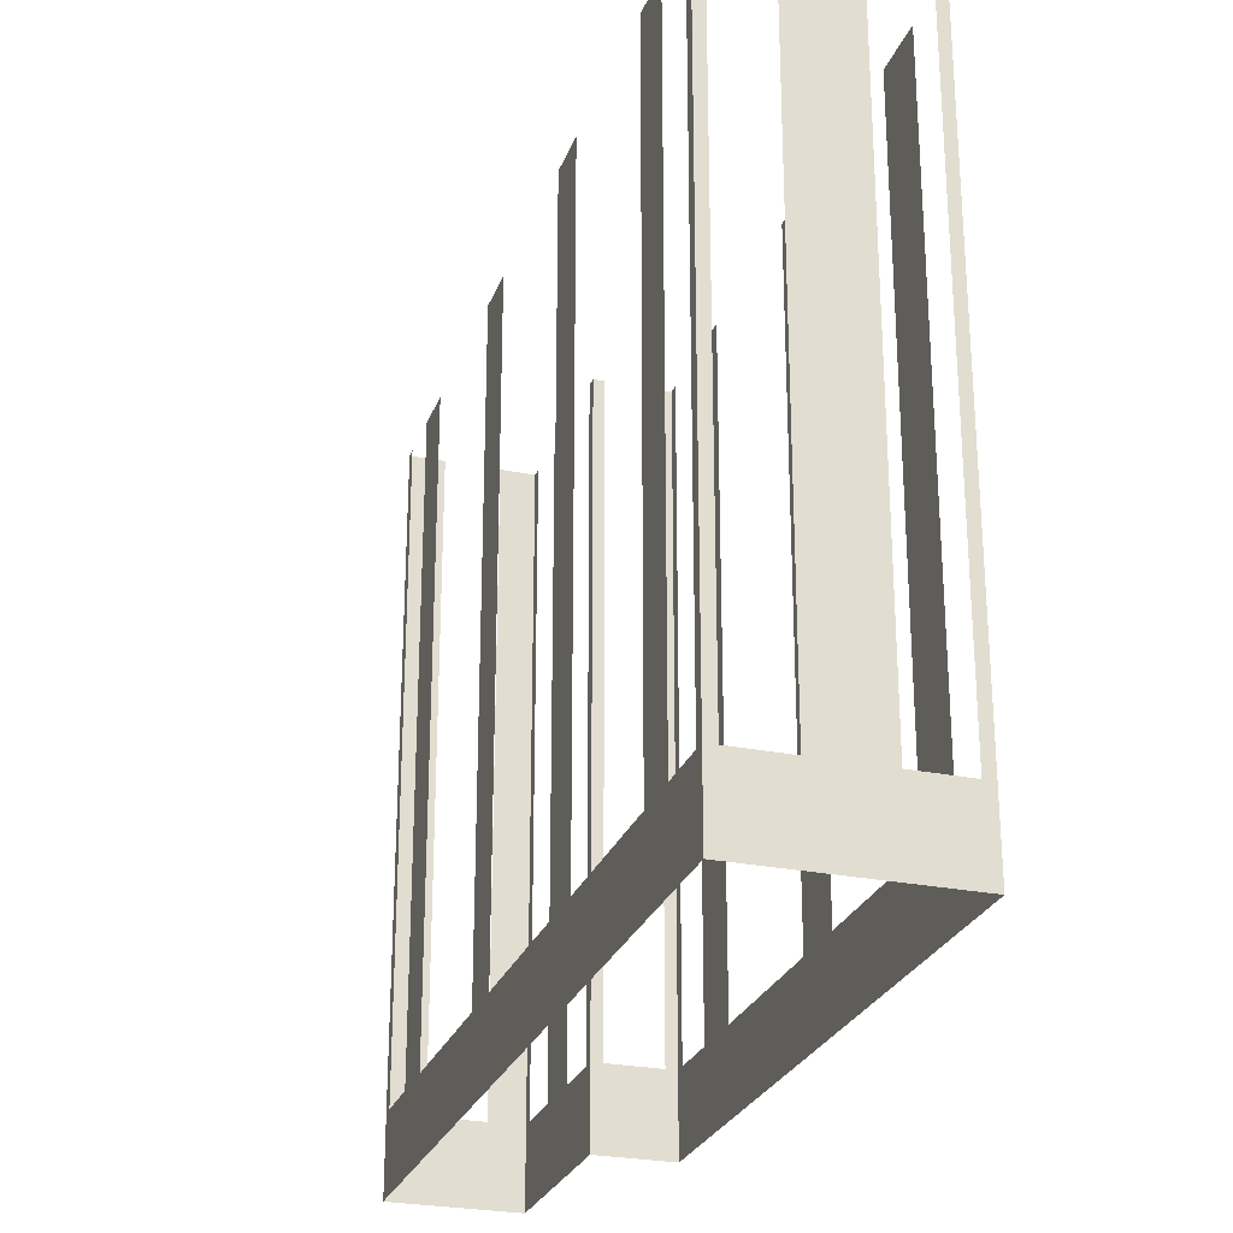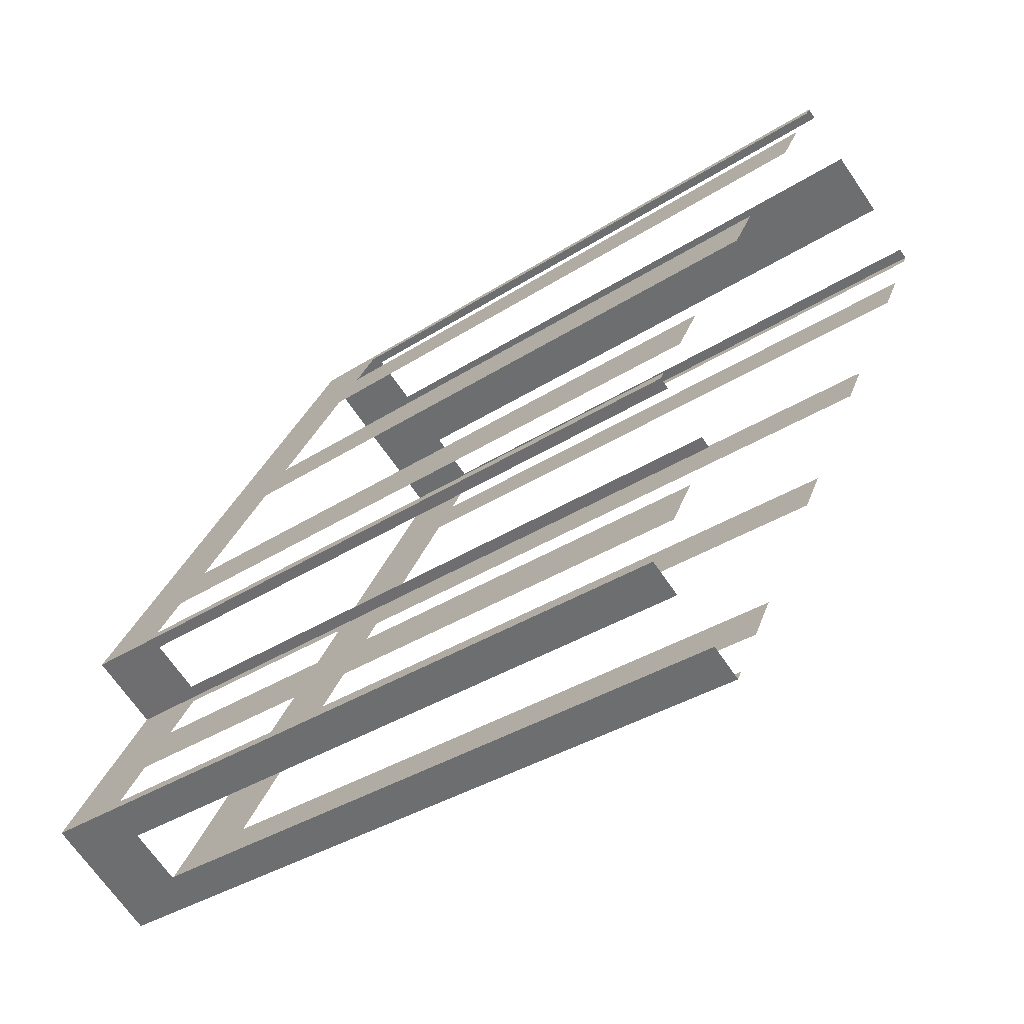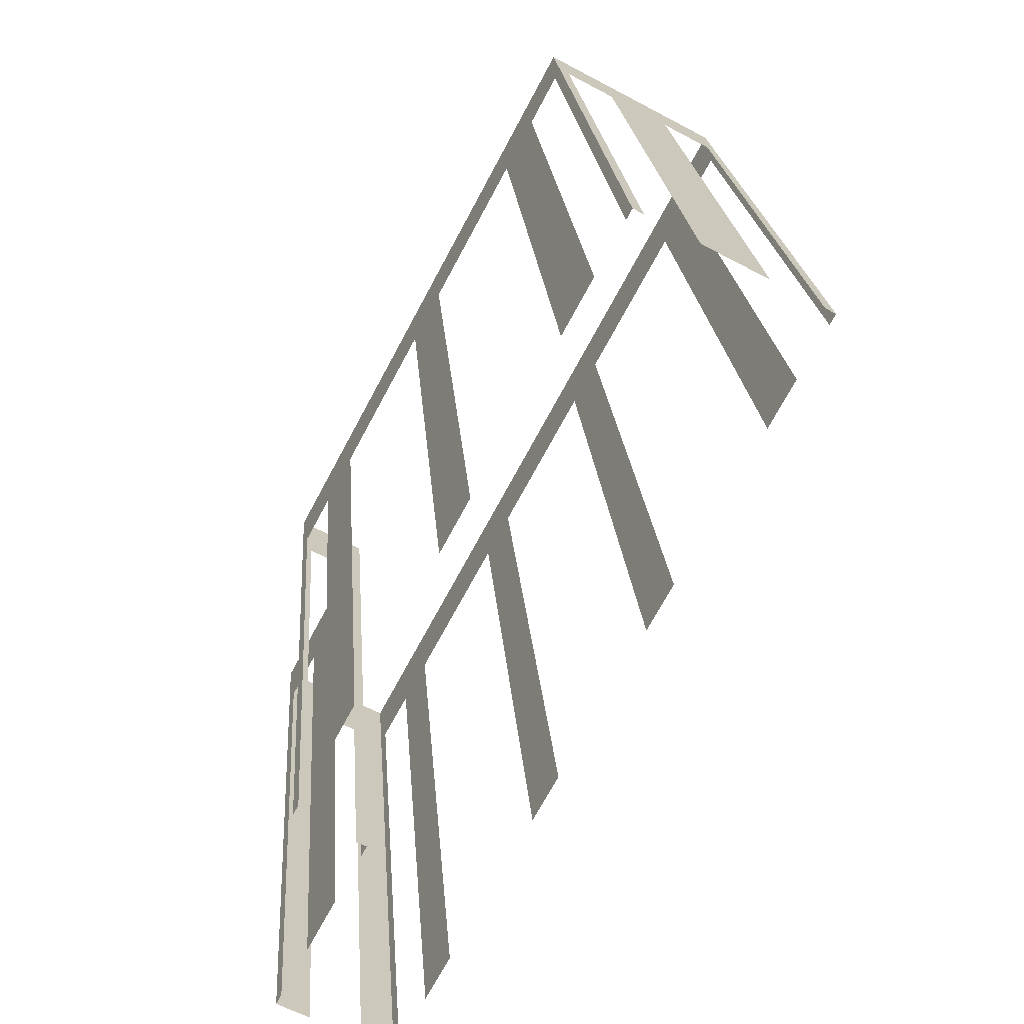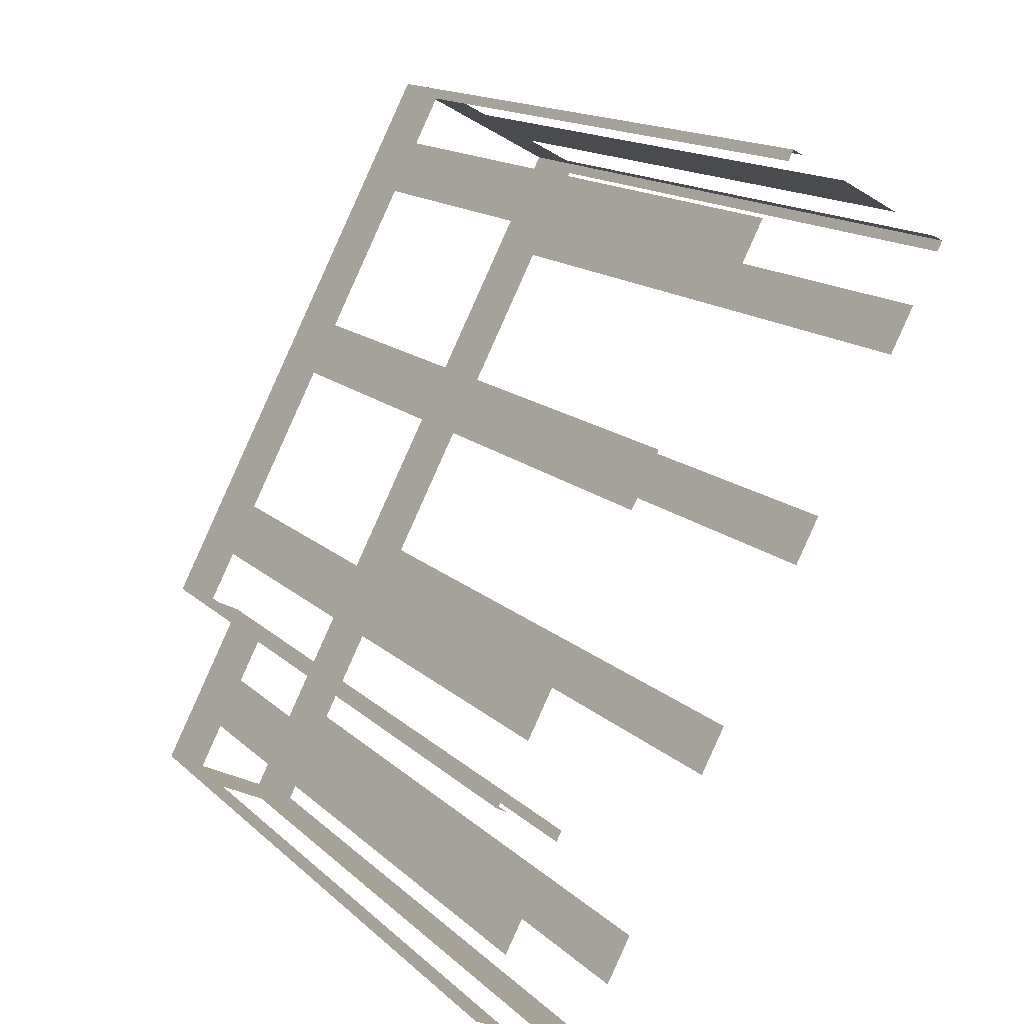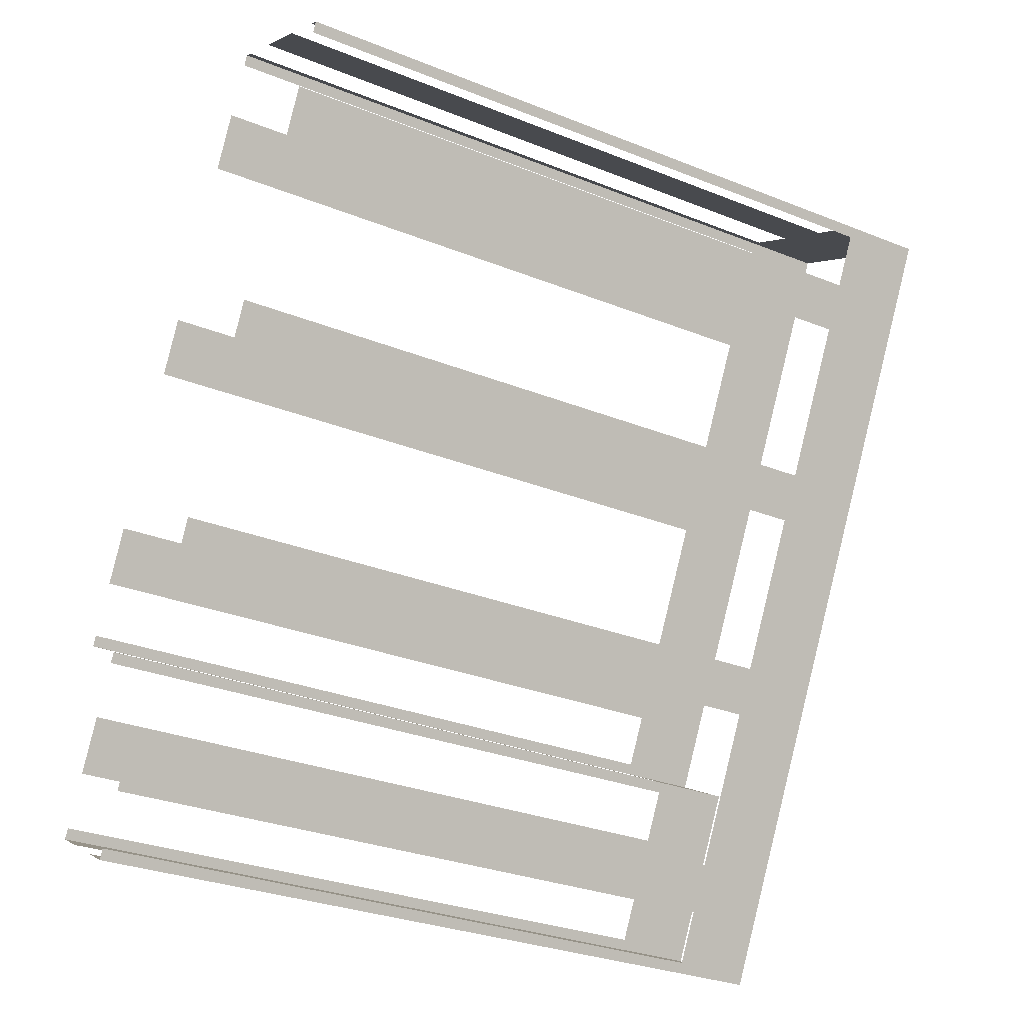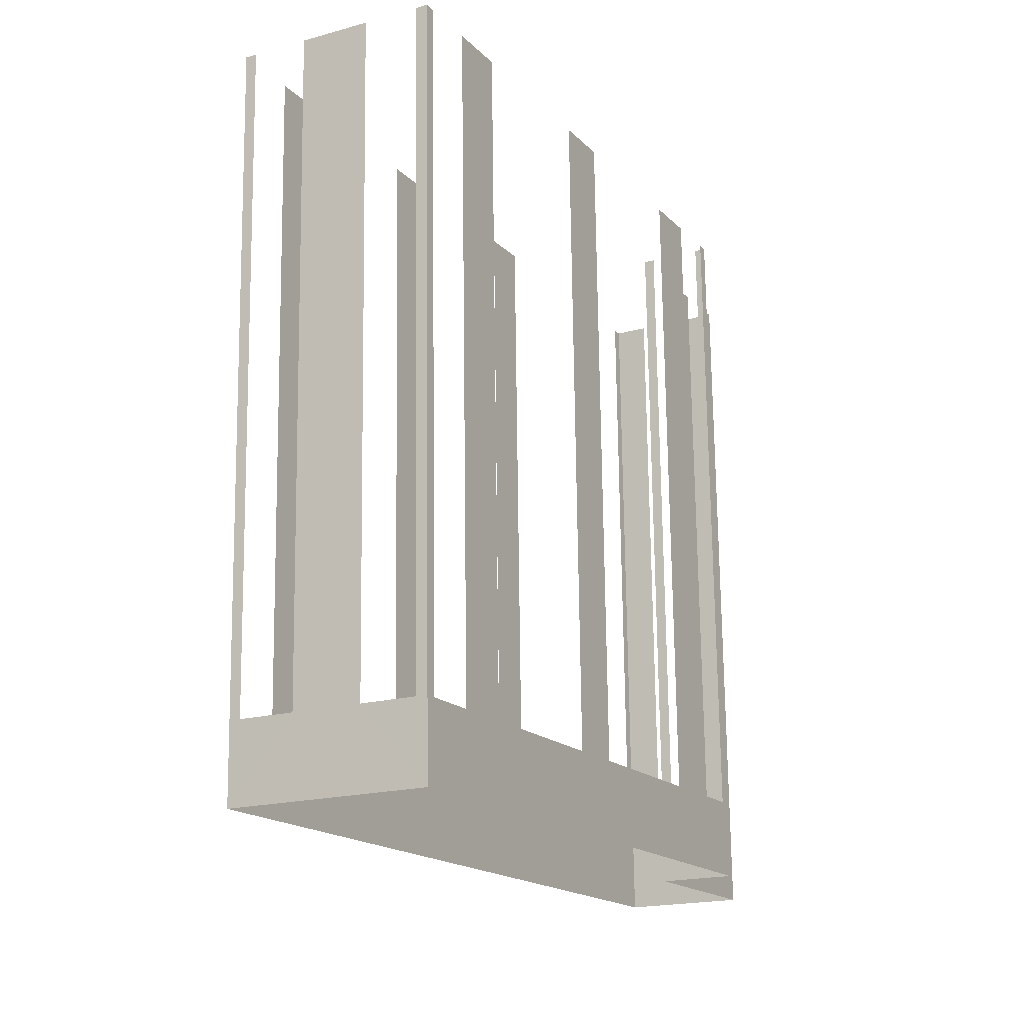
<metadata>
{"format":"obj","ext":"obj","renderer":"f3d","projection":"perspective","resolution":1024,"background":"white","views":[{"elev":-26.3,"azim":134.0,"up":"+Z"},{"elev":-35.4,"azim":-49.5,"up":"+Y"},{"elev":21.4,"azim":-4.2,"up":"+Y"},{"elev":16.1,"azim":-30.4,"up":"+Y"},{"elev":-30.4,"azim":60.1,"up":"+Y"},{"elev":72.9,"azim":179.3,"up":"+Y"}]}
</metadata>
<code>
o geometryt000010000010000110010110000110000110100000010100st192
v 842.7 -235.9 149.3
v 842.5 -236.2 169.5
v 842.7 -235.9 169.5
v 843.5 -234.4 149.3
v 842.5 -236.2 146.9
v 843.5 -234.4 169.5
v 844.3 -232.8 169.5
v 844.3 -232.8 149.3
v 845.3 -231 146.9
v 845.2 -231.3 149.3
v 845.2 -231.3 169.5
v 845.3 -231 169.5
v 845 -237.5 149.3
v 846 -238 169.5
v 845 -237.5 169.5
v 843.5 -236.7 149.3
v 846 -238 146.9
v 843.5 -236.7 169.5
v 842.5 -236.2 169.5
v 842.5 -236.2 146.9
v 843.4 -229.6 149.3
v 843.2 -229.9 169.5
v 843.4 -229.6 169.5
v 844.2 -228.1 149.3
v 843.2 -229.9 146.9
v 844.2 -228.1 169.5
v 845.1 -226.5 169.5
v 845.1 -226.5 149.3
v 847.5 -221.9 149.3
v 847.5 -221.9 169.5
v 848.4 -220.3 169.5
v 848.4 -220.3 149.3
v 852.6 -212.4 146.9
v 850.8 -215.8 149.3
v 850.8 -215.8 169.5
v 851.7 -214.2 169.5
v 851.7 -214.2 149.3
v 852.5 -212.7 149.3
v 852.5 -212.7 169.5
v 852.6 -212.4 169.5
v 845 -230.8 149.3
v 845.3 -231 169.5
v 845 -230.8 169.5
v 843.2 -229.9 146.9
v 843.5 -230 149.3
v 845.3 -231 146.9
v 843.5 -230 169.5
v 843.2 -229.9 169.5
v 858 -215.7 149.3
v 858.1 -215.4 169.5
v 858 -215.7 169.5
v 857.2 -217.2 149.3
v 858.1 -215.4 146.9
v 857.2 -217.2 169.5
v 856.4 -218.6 169.5
v 856.4 -218.6 149.3
v 854 -223.1 149.3
v 854 -223.1 169.5
v 853.3 -224.4 169.5
v 853.3 -224.4 149.3
v 850.8 -229 149.3
v 846 -238 146.9
v 850.8 -229 169.5
v 850.1 -230.3 169.5
v 850.1 -230.3 149.3
v 847.7 -234.8 149.3
v 847.7 -234.8 169.5
v 846.9 -236.2 169.5
v 846.9 -236.2 149.3
v 846.1 -237.7 149.3
v 846.1 -237.7 169.5
v 846 -238 169.5
v 852.9 -212.6 149.3
v 852.6 -212.4 169.5
v 852.9 -212.6 169.5
v 854.4 -213.4 149.3
v 852.6 -212.4 146.9
v 854.4 -213.4 169.5
v 856.3 -214.4 169.5
v 856.3 -214.4 149.3
v 857.8 -215.2 149.3
v 858.1 -215.4 146.9
v 857.8 -215.2 169.5
v 858.1 -215.4 169.5
f 1 2 3
f 4 5 1
f 2 1 5
f 6 7 4
f 7 8 4
f 9 5 4
f 10 9 8
f 11 12 10
f 13 14 15
f 18 19 16
f 20 17 16
f 21 22 23
f 24 25 21
f 22 21 25
f 26 27 24
f 27 28 24
f 28 25 24
f 28 29 25
f 30 31 29
f 31 32 29
f 32 33 29
f 29 33 25
f 34 33 32
f 35 36 34
f 36 37 34
f 37 33 34
f 38 33 37
f 39 40 38
f 40 33 38
f 41 42 43
f 44 41 45
f 44 46 41
f 42 41 46
f 47 48 45
f 48 44 45
f 49 50 51
f 52 53 49
f 50 49 53
f 54 55 52
f 55 56 52
f 56 53 52
f 56 57 53
f 58 59 57
f 59 60 57
f 57 60 53
f 61 62 60
f 60 62 53
f 63 64 61
f 64 65 61
f 65 62 61
f 66 62 65
f 67 68 66
f 68 69 66
f 69 62 66
f 70 62 69
f 71 72 70
f 72 62 70
f 73 74 75
f 76 77 73
f 74 73 77
f 78 79 76
f 79 80 76
f 80 77 76
f 81 82 80
f 80 82 77
f 83 84 81
f 84 82 81
f 8 9 4
f 12 9 10
f 16 17 13
f 14 13 17
f 19 20 16

</code>
